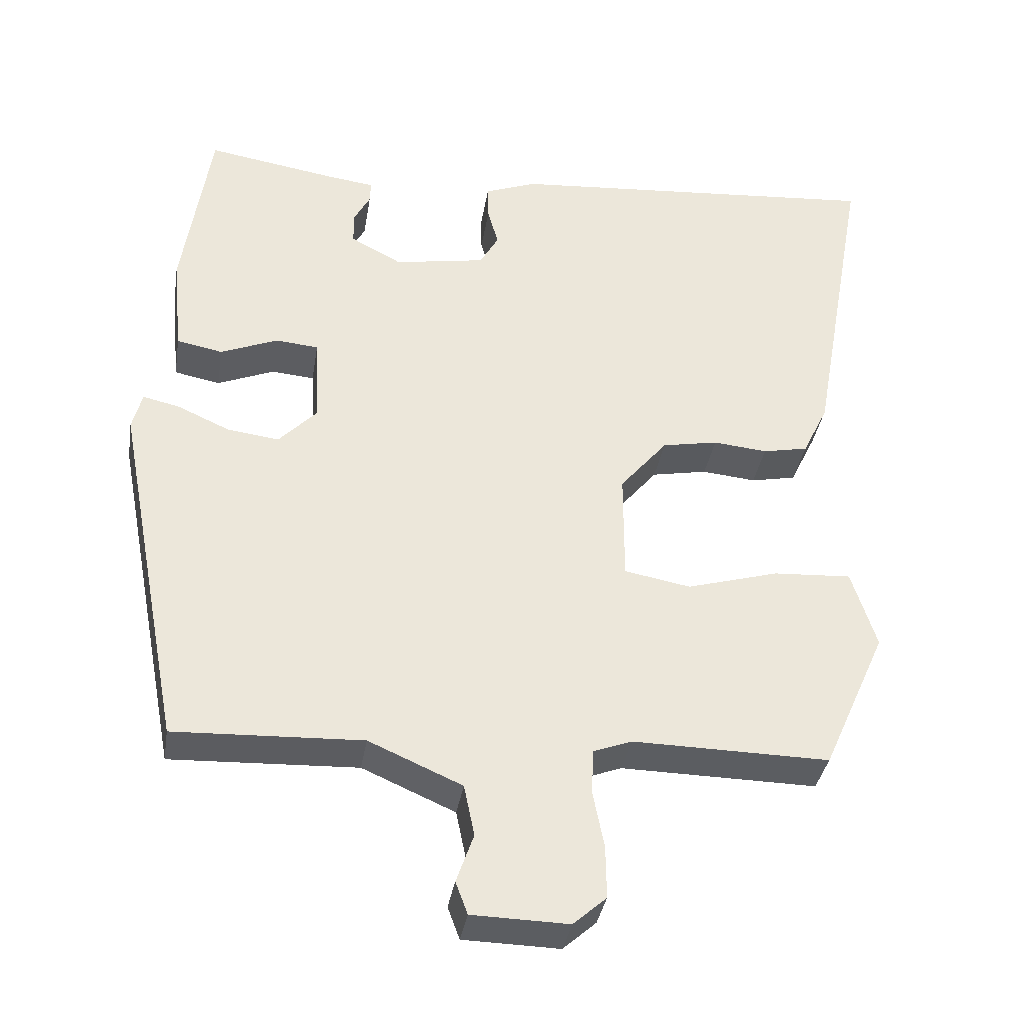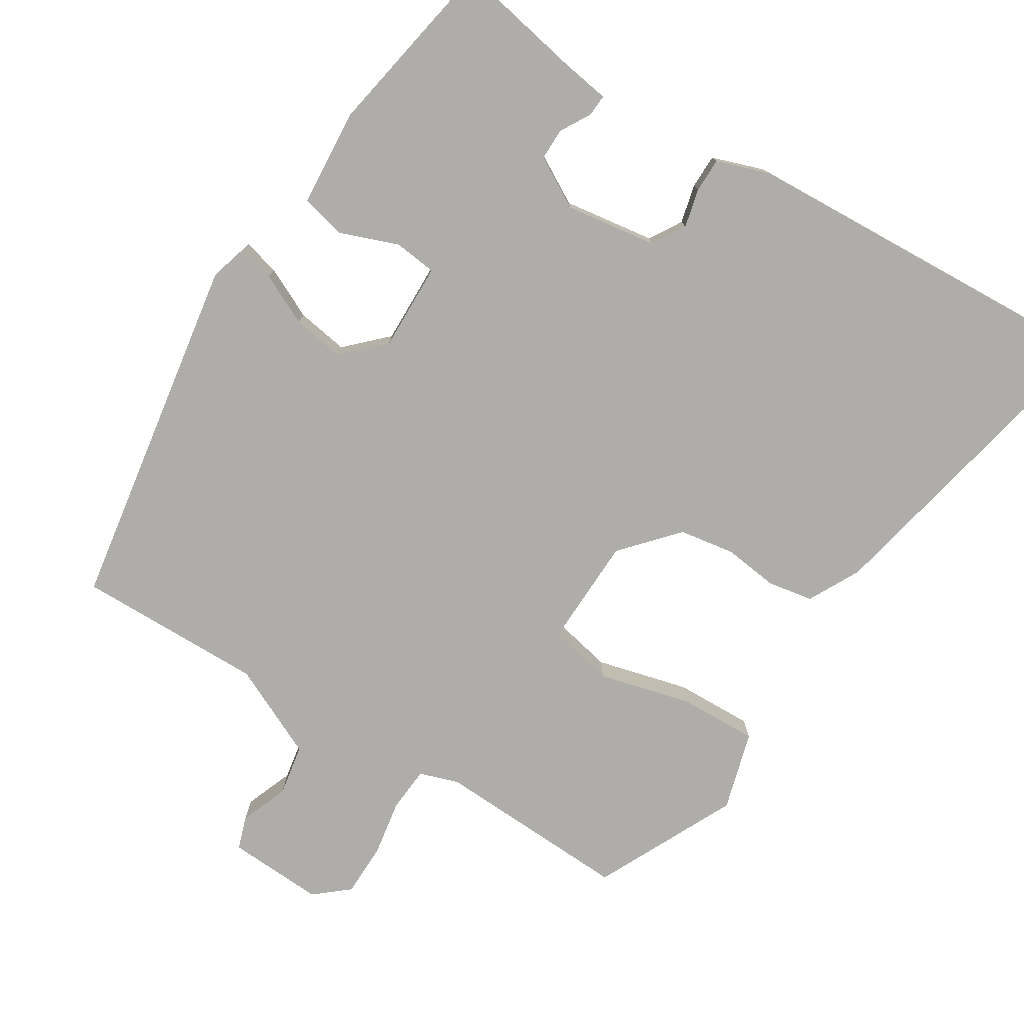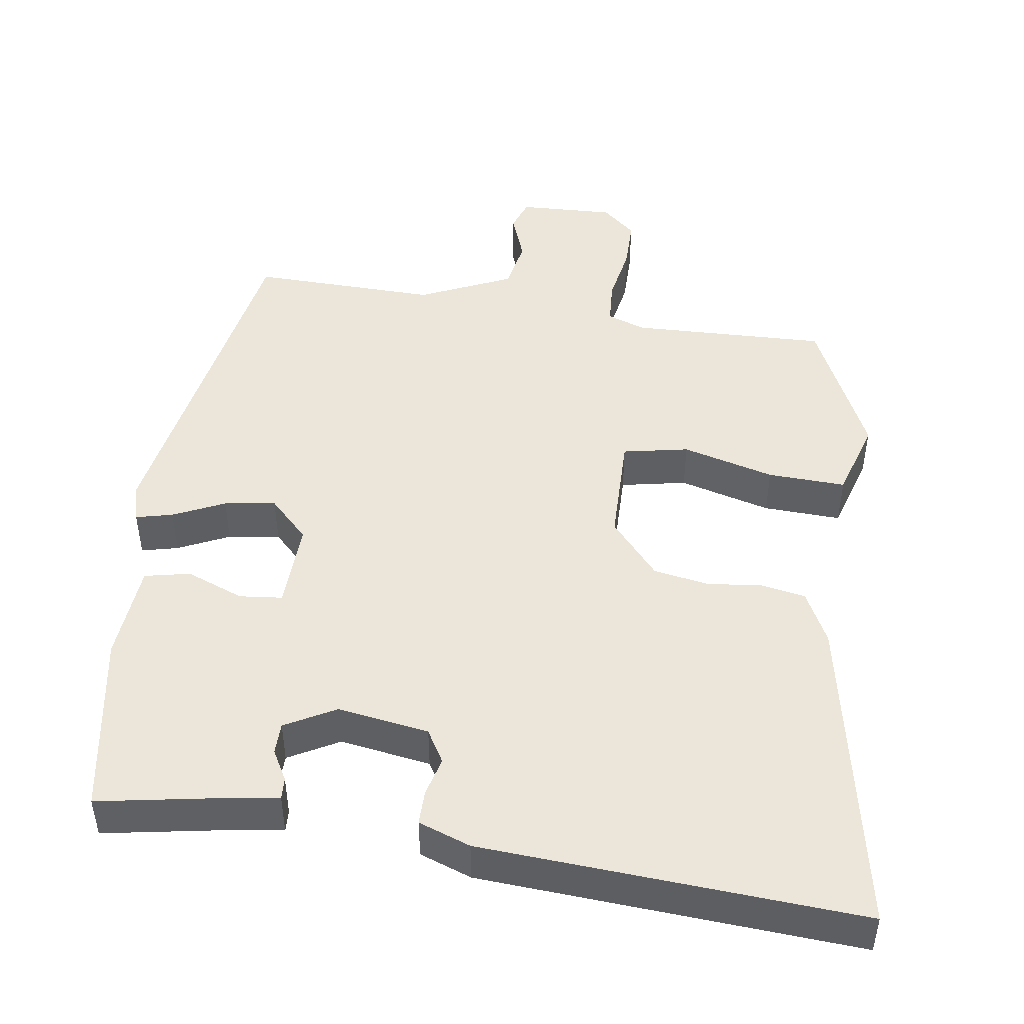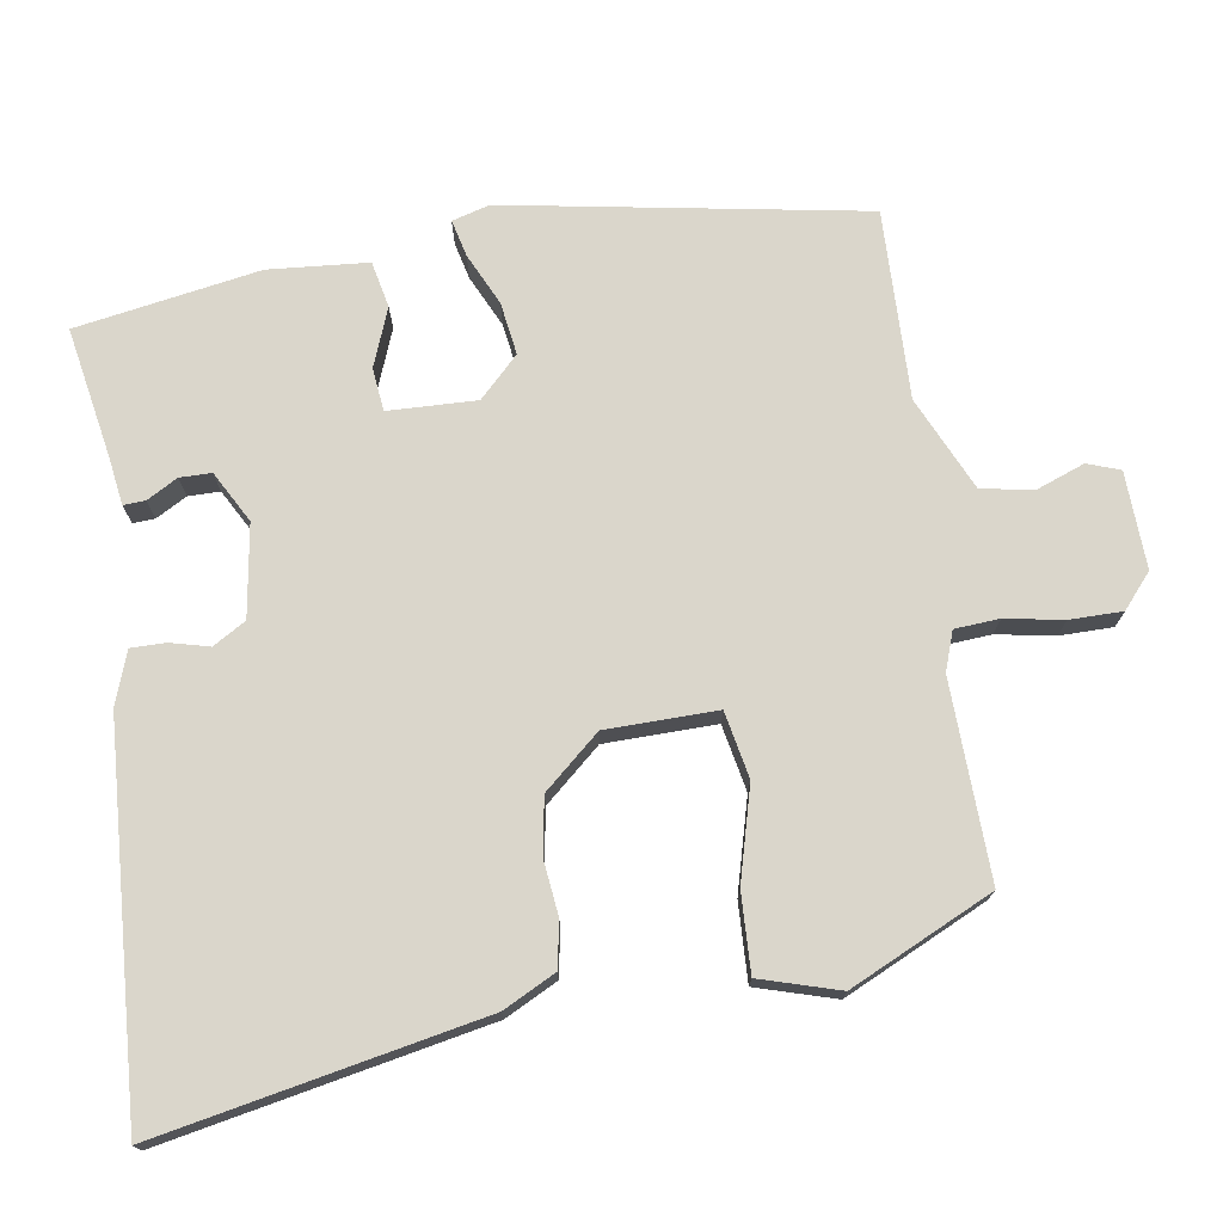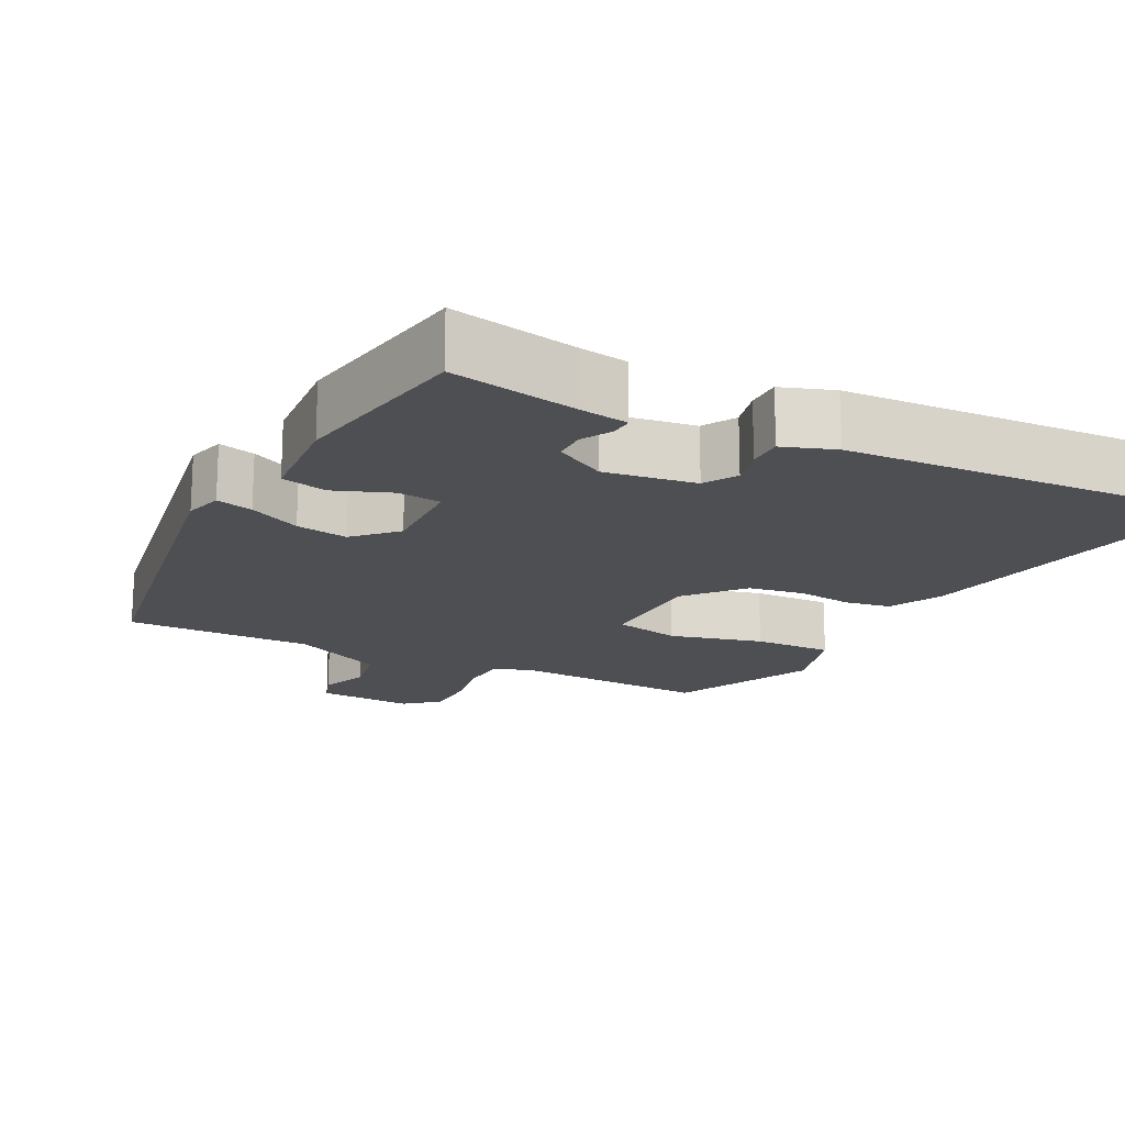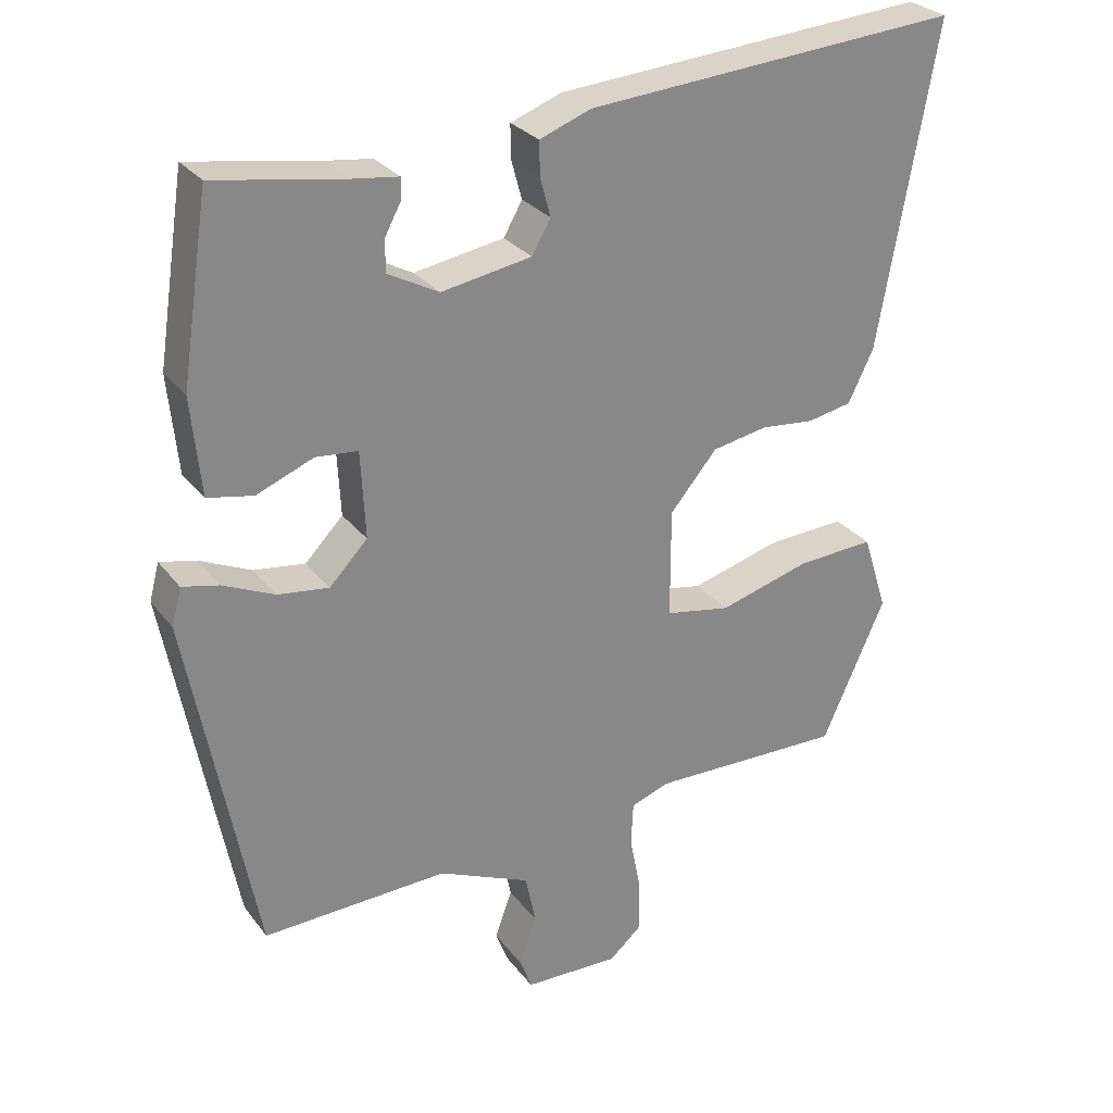
<metadata>
{"format":"obj","ext":"obj","renderer":"f3d","projection":"perspective","resolution":1024,"background":"white","views":[{"elev":-35.9,"azim":-9.1,"up":"+Z"},{"elev":-77.2,"azim":-33.5,"up":"+Y"},{"elev":47.3,"azim":7.5,"up":"+Y"},{"elev":74.0,"azim":80.2,"up":"+Y"},{"elev":-17.9,"azim":-28.4,"up":"+Y"},{"elev":27.9,"azim":-29.3,"up":"+Z"}]}
</metadata>
<code>
v -0.424 0.07 0.479
v -0.252 0.07 0.451
v -0.189 0.07 0.443
v -0.19 0.07 0.414
v -0.212 0.07 0.373
v -0.211 0.07 0.331
v -0.143 0.07 0.295
v -0.022 0.07 0.316
v 0.003 0.07 0.36
v -0.011 0.07 0.411
v -0.012 0.07 0.457
v 0.057 0.07 0.483
v 0.56 0.07 0.523
v 0.483 0.07 0.093
v 0.449 0.07 0.023
v 0.389 0.07 0.011
v 0.317 0.07 0.018
v 0.243 0.07 0.004
v 0.18 0.07 -0.071
v 0.18 0.07 -0.218
v 0.268 0.07 -0.234
v 0.39 0.07 -0.199
v 0.494 0.07 -0.193
v 0.527 0.07 -0.297
v 0.442 0.07 -0.487
v 0.181 0.07 -0.483
v 0.13 0.07 -0.502
v 0.127 0.07 -0.561
v 0.142 0.07 -0.637
v 0.143 0.07 -0.707
v 0.099 0.07 -0.746
v -0.029 0.07 -0.743
v -0.045 0.07 -0.7
v -0.022 0.07 -0.635
v -0.036 0.07 -0.567
v -0.16 0.07 -0.513
v -0.409 0.07 -0.523
v -0.499 0.07 -0.051
v -0.486 0.07 -0.001
v -0.437 0.07 -0.012
v -0.368 0.07 -0.043
v -0.299 0.07 -0.052
v -0.248 0.07 0.001
v -0.254 0.07 0.118
v -0.311 0.07 0.123
v -0.387 0.07 0.092
v -0.448 0.07 0.104
v -0.461 0.07 0.235
v -0.424 0 0.479
v -0.252 0 0.451
v -0.189 0 0.443
v -0.19 0 0.414
v -0.212 0 0.373
v -0.211 0 0.331
v -0.143 0 0.295
v -0.022 0 0.316
v 0.003 0 0.36
v -0.011 0 0.411
v -0.012 0 0.457
v 0.057 0 0.483
v 0.56 0 0.523
v 0.483 0 0.093
v 0.449 0 0.023
v 0.389 0 0.011
v 0.317 0 0.018
v 0.243 0 0.004
v 0.18 0 -0.071
v 0.18 0 -0.218
v 0.268 0 -0.234
v 0.39 0 -0.199
v 0.494 0 -0.193
v 0.527 0 -0.297
v 0.442 0 -0.487
v 0.181 0 -0.483
v 0.13 0 -0.502
v 0.127 0 -0.561
v 0.142 0 -0.637
v 0.143 0 -0.707
v 0.099 0 -0.746
v -0.029 0 -0.743
v -0.045 0 -0.7
v -0.022 0 -0.635
v -0.036 0 -0.567
v -0.16 0 -0.513
v -0.409 0 -0.523
v -0.499 0 -0.051
v -0.486 0 -0.001
v -0.437 0 -0.012
v -0.368 0 -0.043
v -0.299 0 -0.052
v -0.248 0 0.001
v -0.254 0 0.118
v -0.311 0 0.123
v -0.387 0 0.092
v -0.448 0 0.104
v -0.461 0 0.235
f 48 1 2
f 47 48 2
f 46 47 2
f 45 46 2
f 44 45 2
f 43 44 2
f 39 40 41
f 38 39 41
f 37 38 41
f 36 37 41
f 35 36 41 42
f 32 33 34
f 31 32 34
f 30 31 34
f 29 30 34
f 28 29 34
f 27 28 34 35
f 24 25 26
f 23 24 26
f 22 23 26
f 21 22 26
f 20 21 26 27
f 35 42 43
f 27 35 43
f 20 27 43
f 19 20 43
f 15 16 17
f 14 15 17
f 13 14 17
f 12 13 17
f 11 12 17
f 10 11 17
f 9 10 17
f 8 9 17 18
f 2 3 4 5
f 2 5 6
f 43 2 6
f 18 19 43
f 8 18 43
f 7 8 43
f 6 7 43
f 50 49 96
f 50 96 95
f 50 95 94
f 50 94 93
f 50 93 92
f 50 92 91
f 89 88 87
f 89 87 86
f 89 86 85
f 89 85 84
f 90 89 84 83
f 82 81 80
f 82 80 79
f 82 79 78
f 82 78 77
f 82 77 76
f 83 82 76 75
f 74 73 72
f 74 72 71
f 74 71 70
f 74 70 69
f 75 74 69 68
f 91 90 83
f 91 83 75
f 91 75 68
f 91 68 67
f 65 64 63
f 65 63 62
f 65 62 61
f 65 61 60
f 65 60 59
f 65 59 58
f 65 58 57
f 66 65 57 56
f 53 52 51 50
f 54 53 50
f 54 50 91
f 91 67 66
f 91 66 56
f 91 56 55
f 91 55 54
f 1 49 50 2
f 2 50 51 3
f 3 51 52 4
f 4 52 53 5
f 5 53 54 6
f 6 54 55 7
f 7 55 56 8
f 8 56 57 9
f 9 57 58 10
f 10 58 59 11
f 11 59 60 12
f 12 60 61 13
f 13 61 62 14
f 14 62 63 15
f 15 63 64 16
f 16 64 65 17
f 17 65 66 18
f 18 66 67 19
f 19 67 68 20
f 20 68 69 21
f 21 69 70 22
f 22 70 71 23
f 23 71 72 24
f 24 72 73 25
f 25 73 74 26
f 26 74 75 27
f 27 75 76 28
f 28 76 77 29
f 29 77 78 30
f 30 78 79 31
f 31 79 80 32
f 32 80 81 33
f 33 81 82 34
f 34 82 83 35
f 35 83 84 36
f 36 84 85 37
f 37 85 86 38
f 38 86 87 39
f 39 87 88 40
f 40 88 89 41
f 41 89 90 42
f 42 90 91 43
f 43 91 92 44
f 44 92 93 45
f 45 93 94 46
f 46 94 95 47
f 47 95 96 48
f 48 96 49 1

</code>
